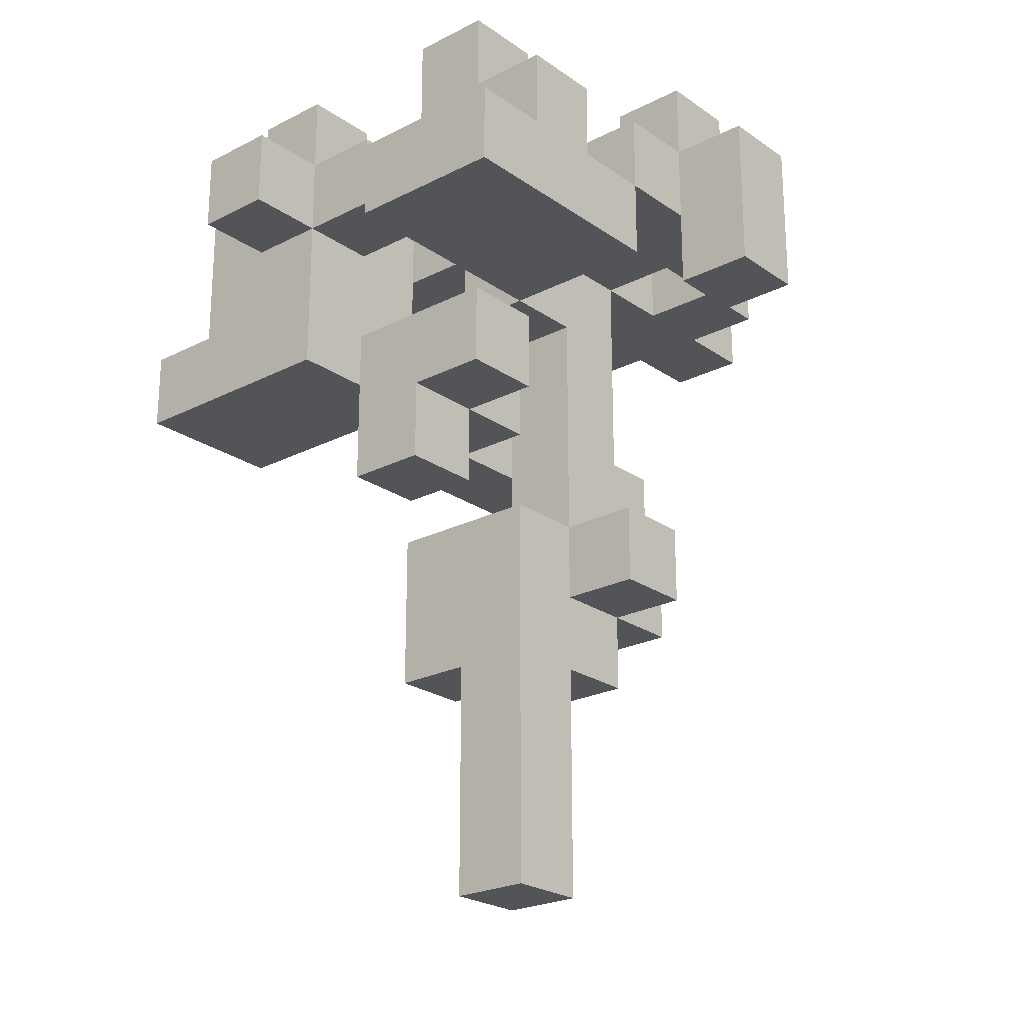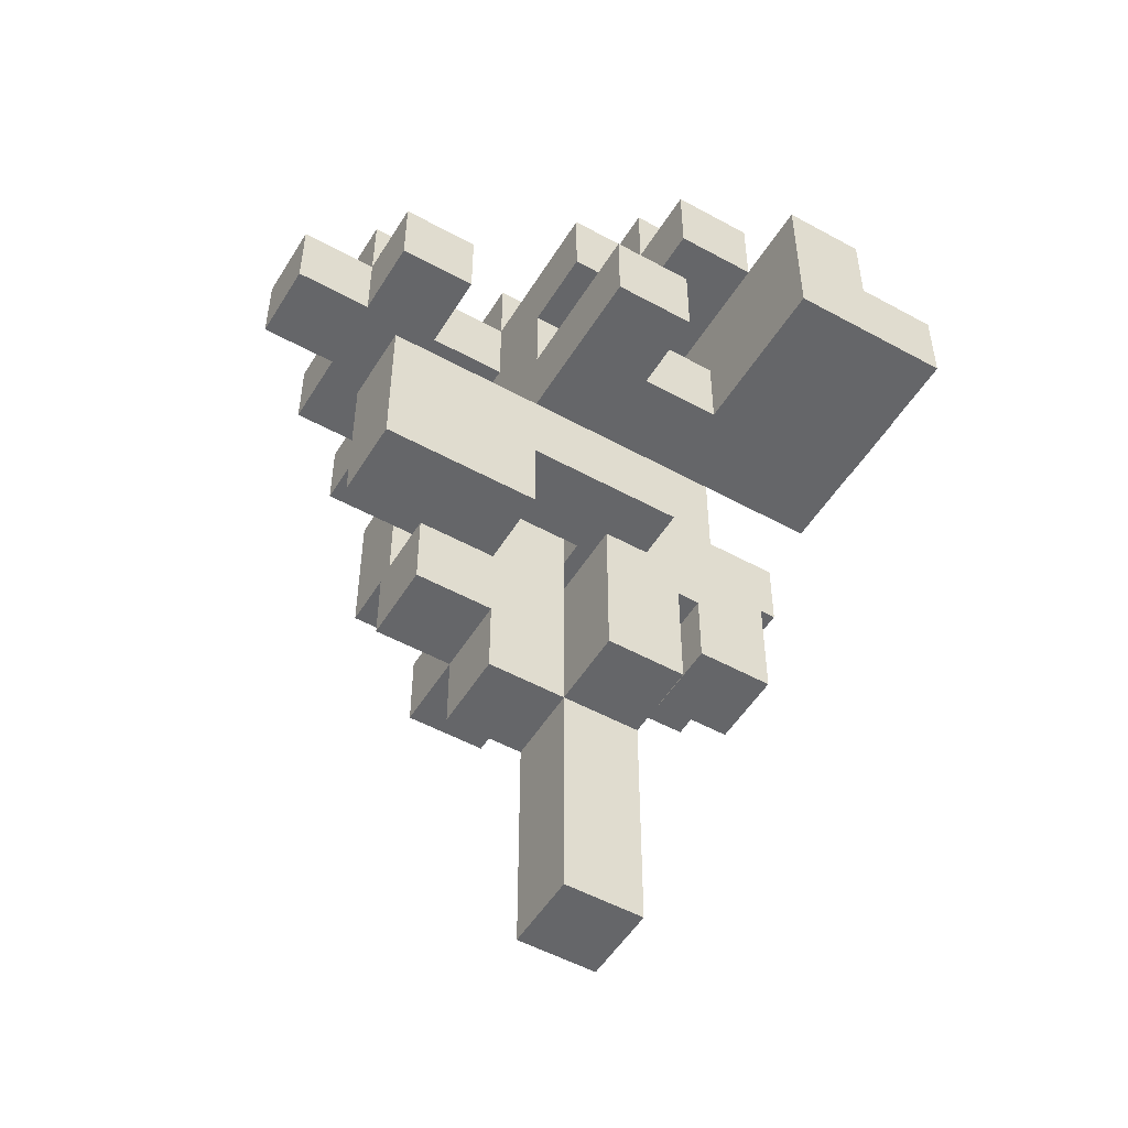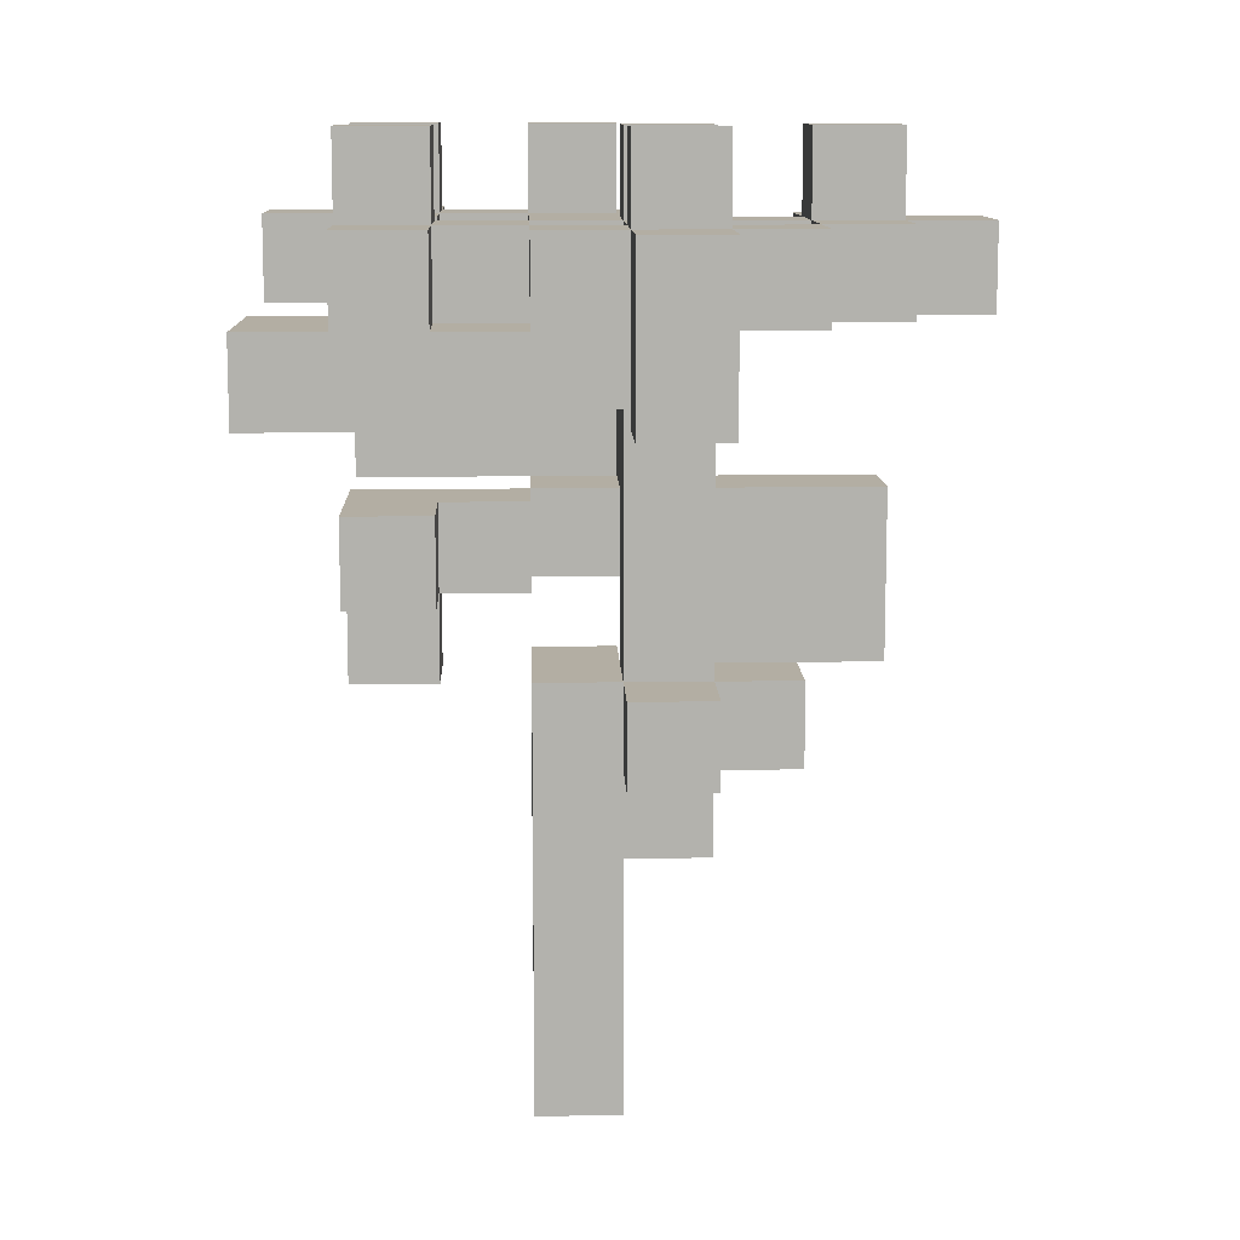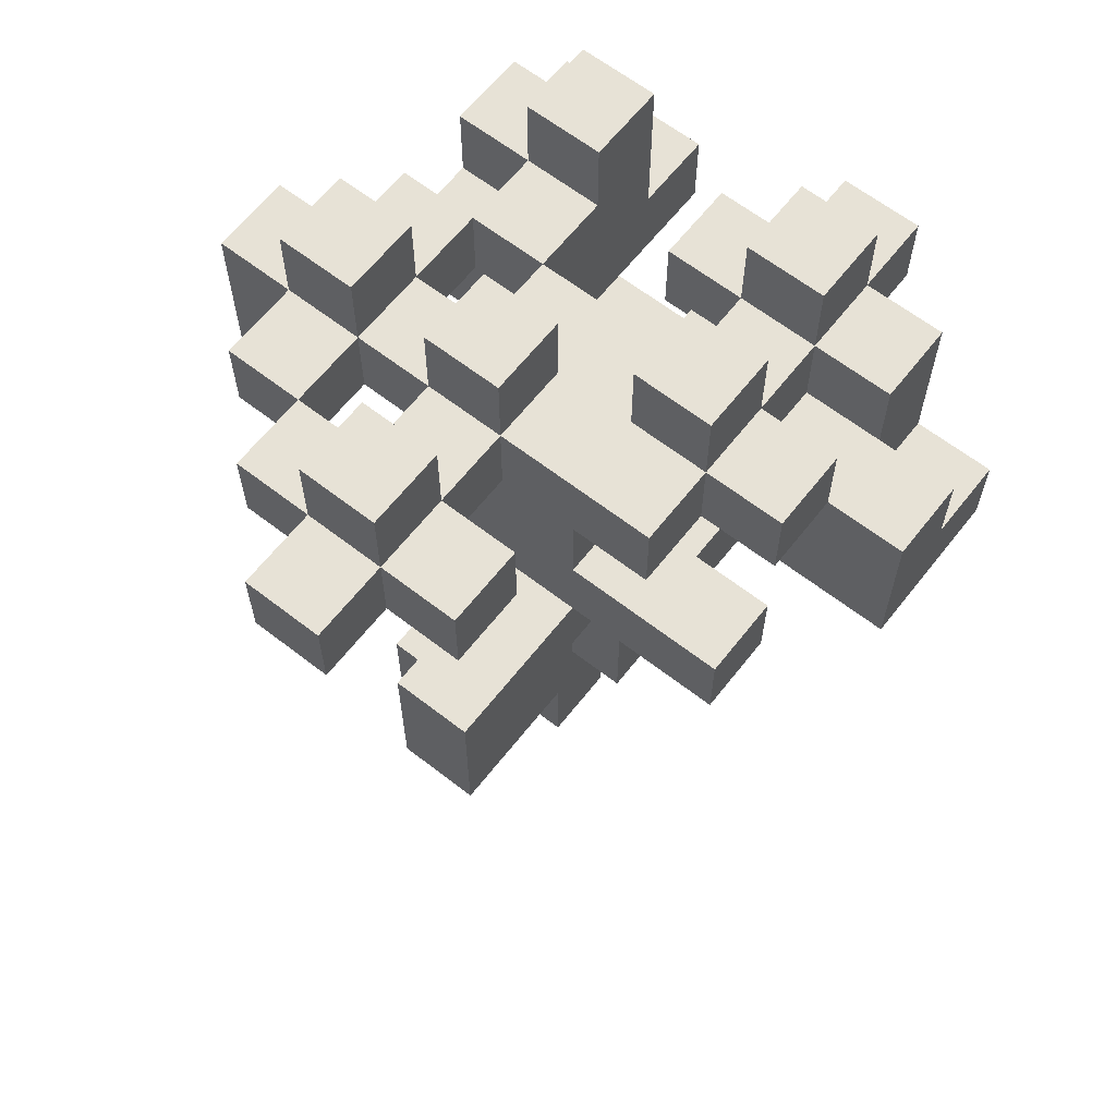
<metadata>
{"format":"obj","ext":"obj","renderer":"f3d","projection":"perspective","resolution":1024,"background":"white","views":[{"elev":-23.4,"azim":130.7,"up":"+Y"},{"elev":-51.8,"azim":-30.8,"up":"+Y"},{"elev":10.9,"azim":177.9,"up":"+Y"},{"elev":63.4,"azim":-51.9,"up":"+Y"}]}
</metadata>
<code>
v -3 9 -1
v -3 9 -2
v -3 10 -1
v -3 10 -2
v -2 5 -0
v -2 5 -1
v -2 7 -0
v -2 7 -1
v -2 9 -0
v -2 9 -1
v -2 9 -2
v -2 9 -3
v -2 10 -0
v -2 10 -1
v -2 10 -2
v -2 10 -3
v -2 11 -1
v -2 11 -2
v -1 4 -1
v -1 4 -2
v -1 5 -1
v -1 5 -2
v -1 9 -3
v -1 9 -4
v -1 10 -3
v -1 10 -4
v 0 3 -1
v 0 3 -2
v 0 4 -1
v 0 4 -2
v 0 4 -3
v 0 5 -1
v 0 5 -2
v 0 5 -3
v 0 7 2
v 0 7 -0
v 0 7 -1
v 0 8 2
v 0 8 -0
v 0 8 -4
v 0 8 -5
v 0 9 1
v 0 9 -0
v 0 9 -1
v 0 9 -2
v 0 9 -3
v 0 9 -4
v 0 10 1
v 0 10 -1
v 0 10 -2
v 0 10 -3
v 0 10 -4
v 0 10 -5
v 0 11 -1
v 0 11 -2
v 0 11 -3
v 0 11 -4
v 1 0 -1
v 1 0 -2
v 1 3 -0
v 1 3 -1
v 1 3 -2
v 1 5 -0
v 1 5 -1
v 1 9 2
v 1 9 1
v 1 10 2
v 1 10 1
v 1 10 -0
v 1 11 1
v 1 11 -0
v 2 6 -1
v 2 6 -2
v 2 7 3
v 2 7 1
v 2 7 -1
v 2 7 -2
v 2 8 1
v 2 8 -0
v 2 8 -2
v 2 8 -4
v 2 9 3
v 2 9 2
v 2 9 1
v 2 9 -0
v 2 9 -3
v 2 9 -4
v 2 10 -2
v 2 10 -3
v 3 5 -1
v 3 5 -2
v 3 6 -1
v 3 6 -2
v 3 6 -3
v 3 7 -2
v 3 7 -3
v 3 9 2
v 3 9 1
v 3 9 -0
v 3 9 -1
v 3 9 -3
v 3 9 -4
v 3 10 2
v 3 10 1
v 3 10 -0
v 3 10 -1
v 3 10 -2
v 3 10 -3
v 3 10 -4
v 3 11 1
v 3 11 -0
v 3 11 -2
v 3 11 -3
v -1 9 -0
v -1 9 -1
v -1 9 -2
v -1 9 -3
v -1 10 -0
v -1 10 -1
v -1 10 -2
v -1 10 -3
v -1 11 -1
v -1 11 -2
v 0 5 -0
v 0 5 -1
v 0 6 -0
v 0 6 -1
v 1 4 -2
v 1 4 -3
v 1 5 -1
v 1 5 -2
v 1 5 -3
v 1 6 -1
v 1 7 2
v 1 7 1
v 1 7 -0
v 1 7 -1
v 1 8 2
v 1 8 1
v 1 8 -0
v 1 8 -1
v 1 8 -2
v 1 8 -4
v 1 8 -5
v 1 9 -0
v 1 9 -1
v 1 9 -2
v 1 9 -3
v 1 9 -4
v 1 10 -1
v 1 10 -2
v 1 10 -3
v 1 10 -4
v 1 10 -5
v 1 11 -1
v 1 11 -2
v 1 11 -3
v 1 11 -4
v 2 0 -1
v 2 0 -2
v 2 3 -0
v 2 3 -1
v 2 5 -0
v 2 5 -2
v 2 6 -0
v 2 6 -1
v 2 7 -0
v 2 7 -1
v 2 8 -1
v 2 8 -2
v 2 9 2
v 2 9 1
v 2 9 -0
v 2 9 -1
v 2 9 -3
v 2 9 -4
v 2 10 2
v 2 10 1
v 2 10 -0
v 2 10 -2
v 2 10 -3
v 2 10 -4
v 2 11 1
v 2 11 -0
v 3 8 3
v 3 8 2
v 3 9 3
v 3 9 2
v 4 5 -1
v 4 5 -2
v 4 6 -2
v 4 6 -3
v 4 7 3
v 4 7 -0
v 4 7 -1
v 4 7 -3
v 4 8 3
v 4 8 2
v 4 8 1
v 4 8 -0
v 4 9 1
v 4 9 -0
v 4 9 -1
v 4 9 -2
v 4 9 -4
v 4 10 2
v 4 10 1
v 4 10 -0
v 4 10 -1
v 4 10 -3
v 4 10 -4
v 4 11 1
v 4 11 -0
v 4 11 -2
v 4 11 -3
v 5 8 -2
v 5 8 -4
v 5 9 1
v 5 9 -0
v 5 9 -2
v 5 9 -4
v 5 10 1
v 5 10 -0
v 2 7 3
v 2 9 3
v 3 8 3
v 3 9 3
v 4 7 3
v 4 8 3
v 0 7 2
v 0 8 2
v 1 7 2
v 1 8 2
v 1 9 2
v 1 10 2
v 2 9 2
v 2 10 2
v 3 8 2
v 3 9 2
v 3 10 2
v 4 8 2
v 4 10 2
v 0 9 1
v 0 10 1
v 1 7 1
v 1 8 1
v 1 9 1
v 1 10 1
v 1 11 1
v 2 7 1
v 2 8 1
v 2 9 1
v 2 10 1
v 2 11 1
v 3 9 1
v 3 10 1
v 3 11 1
v 4 9 1
v 4 10 1
v 4 11 1
v 5 9 1
v 5 10 1
v -2 5 -0
v -2 7 -0
v -2 9 -0
v -2 10 -0
v -1 9 -0
v -1 10 -0
v 0 5 -0
v 0 6 -0
v 0 7 -0
v 0 8 -0
v 0 9 -0
v 1 3 -0
v 1 5 -0
v 1 8 -0
v 1 9 -0
v 2 3 -0
v 2 5 -0
v 2 6 -0
v 2 7 -0
v -3 9 -1
v -3 10 -1
v -2 9 -1
v -2 10 -1
v -2 11 -1
v -1 4 -1
v -1 5 -1
v -1 9 -1
v -1 10 -1
v -1 11 -1
v 0 3 -1
v 0 4 -1
v 0 5 -1
v 0 6 -1
v 0 9 -1
v 0 10 -1
v 0 11 -1
v 1 0 -1
v 1 3 -1
v 1 5 -1
v 1 6 -1
v 1 8 -1
v 1 9 -1
v 1 10 -1
v 1 11 -1
v 2 0 -1
v 2 3 -1
v 2 6 -1
v 2 7 -1
v 2 8 -1
v 2 9 -1
v 3 5 -1
v 3 6 -1
v 4 5 -1
v 4 7 -1
v 2 8 -2
v 2 10 -2
v 3 10 -2
v 3 11 -2
v 4 9 -2
v 4 11 -2
v 5 8 -2
v 5 9 -2
v -1 9 -3
v -1 10 -3
v 0 9 -3
v 0 10 -3
v 0 11 -3
v 1 9 -3
v 1 10 -3
v 1 11 -3
v 2 9 -3
v 2 10 -3
v 0 8 -4
v 0 9 -4
v 1 8 -4
v 1 9 -4
v 1 7 -0
v 1 8 -0
v 1 10 -0
v 1 11 -0
v 2 7 -0
v 2 8 -0
v 2 9 -0
v 2 10 -0
v 2 11 -0
v 3 7 -0
v 3 8 -0
v 3 9 -0
v 3 10 -0
v 3 11 -0
v 4 7 -0
v 4 8 -0
v 4 9 -0
v 4 10 -0
v 4 11 -0
v 5 9 -0
v 5 10 -0
v -2 5 -1
v -2 7 -1
v -1 5 -1
v 0 5 -1
v 0 7 -1
v 1 6 -1
v 1 7 -1
v 2 6 -1
v 2 7 -1
v 3 9 -1
v 3 10 -1
v 4 9 -1
v 4 10 -1
v -3 9 -2
v -3 10 -2
v -2 9 -2
v -2 10 -2
v -2 11 -2
v -1 4 -2
v -1 5 -2
v -1 9 -2
v -1 10 -2
v -1 11 -2
v 0 3 -2
v 0 4 -2
v 0 5 -2
v 0 9 -2
v 0 10 -2
v 0 11 -2
v 1 0 -2
v 1 3 -2
v 1 4 -2
v 1 5 -2
v 1 8 -2
v 1 9 -2
v 1 10 -2
v 1 11 -2
v 2 0 -2
v 2 5 -2
v 2 6 -2
v 2 7 -2
v 2 8 -2
v 2 10 -2
v 3 5 -2
v 3 6 -2
v 3 7 -2
v 4 5 -2
v 4 6 -2
v -2 9 -3
v -2 10 -3
v -1 9 -3
v -1 10 -3
v 0 4 -3
v 0 5 -3
v 1 4 -3
v 1 5 -3
v 2 9 -3
v 2 10 -3
v 3 6 -3
v 3 7 -3
v 3 9 -3
v 3 10 -3
v 3 11 -3
v 4 6 -3
v 4 7 -3
v 4 10 -3
v 4 11 -3
v -1 9 -4
v -1 10 -4
v 0 9 -4
v 0 10 -4
v 0 11 -4
v 1 9 -4
v 1 10 -4
v 1 11 -4
v 2 8 -4
v 2 9 -4
v 2 10 -4
v 3 9 -4
v 3 10 -4
v 4 9 -4
v 4 10 -4
v 5 8 -4
v 5 9 -4
v 0 8 -5
v 0 10 -5
v 1 8 -5
v 1 10 -5
v 1 0 -1
v 2 0 -1
v 1 0 -2
v 2 0 -2
v 1 3 -0
v 2 3 -0
v 0 3 -1
v 1 3 -1
v 2 3 -1
v 0 3 -2
v 1 3 -2
v -1 4 -1
v 0 4 -1
v -1 4 -2
v 0 4 -2
v 1 4 -2
v 0 4 -3
v 1 4 -3
v -2 5 -0
v 0 5 -0
v -2 5 -1
v -1 5 -1
v 0 5 -1
v 3 5 -1
v 4 5 -1
v 3 5 -2
v 4 5 -2
v 0 6 -0
v 2 6 -0
v 0 6 -1
v 1 6 -1
v 2 6 -1
v 3 6 -1
v 2 6 -2
v 3 6 -2
v 4 6 -2
v 3 6 -3
v 4 6 -3
v 2 7 3
v 4 7 3
v 0 7 2
v 1 7 2
v 1 7 1
v 2 7 1
v 3 7 1
v 0 7 -0
v 2 7 -0
v 3 7 -0
v 4 7 -0
v 1 8 -1
v 2 8 -1
v 1 8 -2
v 2 8 -2
v 5 8 -2
v 0 8 -4
v 1 8 -4
v 2 8 -4
v 5 8 -4
v 0 8 -5
v 1 8 -5
v 1 9 2
v 2 9 2
v 0 9 1
v 1 9 1
v 2 9 1
v 4 9 1
v 5 9 1
v -2 9 -0
v -1 9 -0
v 0 9 -0
v 1 9 -0
v 2 9 -0
v 3 9 -0
v 4 9 -0
v 5 9 -0
v -3 9 -1
v -2 9 -1
v -1 9 -1
v 0 9 -1
v 1 9 -1
v 2 9 -1
v 3 9 -1
v 4 9 -1
v -3 9 -2
v -2 9 -2
v -1 9 -2
v 0 9 -2
v 1 9 -2
v -2 9 -3
v -1 9 -3
v 0 9 -3
v 1 9 -3
v 2 9 -3
v -1 9 -4
v 0 9 -4
v 1 9 -4
v 2 9 -4
v 1 5 -0
v 2 5 -0
v -1 5 -1
v 0 5 -1
v 1 5 -1
v -1 5 -2
v 0 5 -2
v 1 5 -2
v 2 5 -2
v 0 5 -3
v 1 5 -3
v -2 7 -0
v 0 7 -0
v 1 7 -0
v 2 7 -0
v -2 7 -1
v 0 7 -1
v 1 7 -1
v 2 7 -1
v 4 7 -1
v 2 7 -2
v 3 7 -2
v 3 7 -3
v 4 7 -3
v 3 8 3
v 4 8 3
v 0 8 2
v 1 8 2
v 3 8 2
v 4 8 2
v 1 8 1
v 2 8 1
v 0 8 -0
v 1 8 -0
v 2 8 -0
v 2 9 3
v 3 9 3
v 2 9 2
v 3 9 2
v 2 9 1
v 3 9 1
v 4 9 -2
v 5 9 -2
v 2 9 -3
v 3 9 -3
v 2 9 -4
v 3 9 -4
v 4 9 -4
v 5 9 -4
v 1 10 2
v 2 10 2
v 3 10 2
v 4 10 2
v 0 10 1
v 1 10 1
v 2 10 1
v 3 10 1
v 4 10 1
v 5 10 1
v -2 10 -0
v -1 10 -0
v 1 10 -0
v 2 10 -0
v 3 10 -0
v 4 10 -0
v 5 10 -0
v -3 10 -1
v -2 10 -1
v -1 10 -1
v 0 10 -1
v 1 10 -1
v 3 10 -1
v 4 10 -1
v -3 10 -2
v -2 10 -2
v -1 10 -2
v 0 10 -2
v 1 10 -2
v 2 10 -2
v 3 10 -2
v -2 10 -3
v -1 10 -3
v 0 10 -3
v 1 10 -3
v 2 10 -3
v 3 10 -3
v 4 10 -3
v -1 10 -4
v 0 10 -4
v 1 10 -4
v 2 10 -4
v 3 10 -4
v 4 10 -4
v 0 10 -5
v 1 10 -5
v 1 11 1
v 2 11 1
v 3 11 1
v 4 11 1
v 1 11 -0
v 2 11 -0
v 3 11 -0
v 4 11 -0
v -2 11 -1
v -1 11 -1
v 0 11 -1
v 1 11 -1
v -2 11 -2
v -1 11 -2
v 0 11 -2
v 1 11 -2
v 3 11 -2
v 4 11 -2
v 0 11 -3
v 1 11 -3
v 3 11 -3
v 4 11 -3
v 0 11 -4
v 1 11 -4
f 3 2 1
f 4 2 3
f 7 6 5
f 8 6 7
f 13 10 9
f 14 10 13
f 15 12 11
f 16 12 15
f 17 15 14
f 18 15 17
f 21 20 19
f 22 20 21
f 25 24 23
f 26 24 25
f 29 28 27
f 30 28 29
f 33 31 30
f 34 31 33
f 37 33 32
f 38 36 35
f 39 37 36
f 39 36 38
f 43 37 39
f 44 33 37
f 44 37 43
f 45 33 44
f 47 41 40
f 48 43 42
f 48 44 43
f 49 44 48
f 50 46 45
f 51 46 50
f 52 41 47
f 53 41 52
f 54 50 49
f 55 50 54
f 56 52 51
f 57 52 56
f 61 59 58
f 62 59 61
f 63 61 60
f 64 61 63
f 67 66 65
f 68 66 67
f 70 69 68
f 71 69 70
f 76 73 72
f 77 73 76
f 78 75 74
f 82 78 74
f 83 78 82
f 84 79 78
f 84 78 83
f 85 79 84
f 86 81 80
f 87 81 86
f 88 86 80
f 89 86 88
f 92 91 90
f 93 91 92
f 95 94 93
f 96 94 95
f 103 98 97
f 104 98 103
f 105 100 99
f 106 100 105
f 108 102 101
f 109 102 108
f 110 105 104
f 111 105 110
f 112 108 107
f 113 108 112
f 114 115 118
f 118 115 119
f 116 117 120
f 120 117 121
f 119 120 122
f 122 120 123
f 124 125 126
f 126 125 127
f 128 129 131
f 131 129 132
f 130 131 133
f 133 131 137
f 134 135 138
f 138 135 139
f 136 137 140
f 137 131 141
f 140 137 141
f 141 131 142
f 140 141 145
f 145 141 146
f 143 144 149
f 147 148 151
f 151 148 152
f 149 144 153
f 153 144 154
f 150 151 155
f 155 151 156
f 152 153 157
f 157 153 158
f 159 160 162
f 161 162 163
f 162 160 164
f 163 162 164
f 165 166 167
f 167 166 168
f 169 170 174
f 171 172 177
f 177 172 178
f 173 174 179
f 174 170 180
f 179 174 180
f 175 176 181
f 181 176 182
f 178 179 183
f 183 179 184
f 185 186 187
f 187 186 188
f 189 190 191
f 189 191 195
f 191 192 195
f 195 192 196
f 193 194 197
f 197 194 198
f 198 194 199
f 199 194 200
f 198 199 201
f 199 200 201
f 201 200 202
f 198 201 206
f 206 201 207
f 202 203 208
f 208 203 209
f 204 205 210
f 210 205 211
f 207 208 212
f 212 208 213
f 204 210 214
f 214 210 215
f 216 217 220
f 220 217 221
f 218 219 222
f 222 219 223
f 226 225 224
f 227 225 226
f 228 226 224
f 229 226 228
f 232 231 230
f 233 231 232
f 236 235 234
f 237 235 236
f 241 239 238
f 241 240 239
f 242 240 241
f 247 244 243
f 248 244 247
f 250 246 245
f 251 246 250
f 253 249 248
f 254 249 253
f 255 253 252
f 256 253 255
f 259 257 256
f 260 257 259
f 261 259 258
f 262 259 261
f 267 266 265
f 268 266 267
f 269 264 263
f 270 264 269
f 271 264 270
f 276 273 272
f 277 273 276
f 278 275 274
f 279 275 278
f 280 271 270
f 281 271 280
f 284 283 282
f 285 283 284
f 290 286 285
f 291 286 290
f 293 288 287
f 294 288 293
f 296 290 289
f 297 290 296
f 300 293 292
f 300 294 293
f 301 295 294
f 301 294 300
f 302 295 301
f 305 298 297
f 306 298 305
f 307 300 299
f 308 300 307
f 311 304 303
f 312 304 311
f 314 310 309
f 315 314 313
f 316 310 314
f 316 314 315
f 319 318 317
f 321 319 317
f 321 320 319
f 322 320 321
f 323 321 317
f 324 321 323
f 327 326 325
f 328 326 327
f 331 329 328
f 332 329 331
f 333 331 330
f 334 331 333
f 337 336 335
f 338 336 337
f 339 340 343
f 343 340 344
f 341 342 346
f 346 342 347
f 344 345 348
f 343 344 348
f 348 345 349
f 345 346 350
f 349 345 350
f 350 346 351
f 348 349 353
f 349 350 354
f 353 349 354
f 354 350 355
f 351 352 356
f 356 352 357
f 355 356 358
f 358 356 359
f 360 361 362
f 362 361 363
f 363 361 364
f 365 366 367
f 367 366 368
f 369 370 371
f 371 370 372
f 373 374 375
f 375 374 376
f 376 377 381
f 381 377 382
f 378 379 384
f 384 379 385
f 380 381 386
f 386 381 387
f 383 384 390
f 390 384 391
f 385 386 392
f 392 386 393
f 393 386 394
f 387 388 395
f 395 388 396
f 390 391 397
f 389 390 397
f 391 392 397
f 397 392 398
f 393 394 401
f 394 395 401
f 401 395 402
f 399 400 404
f 404 400 405
f 403 404 406
f 406 404 407
f 408 409 410
f 410 409 411
f 412 413 414
f 414 413 415
f 416 417 420
f 420 417 421
f 418 419 423
f 423 419 424
f 421 422 425
f 425 422 426
f 427 428 429
f 429 428 430
f 430 431 433
f 433 431 434
f 432 433 436
f 436 433 437
f 435 436 438
f 435 438 440
f 438 439 440
f 440 439 441
f 435 440 442
f 442 440 443
f 444 445 446
f 446 445 447
f 450 449 448
f 451 449 450
f 455 453 452
f 456 453 455
f 457 455 454
f 458 455 457
f 461 460 459
f 462 460 461
f 464 463 462
f 465 463 464
f 468 467 466
f 469 467 468
f 470 467 469
f 473 472 471
f 474 472 473
f 477 476 475
f 478 476 477
f 479 476 478
f 481 480 479
f 482 480 481
f 484 483 482
f 485 483 484
f 490 489 488
f 491 487 486
f 492 487 491
f 493 490 488
f 493 491 490
f 494 492 491
f 494 491 493
f 495 487 492
f 495 492 494
f 496 487 495
f 499 498 497
f 500 498 499
f 504 501 500
f 505 501 504
f 506 503 502
f 507 503 506
f 511 509 508
f 512 509 511
f 517 511 510
f 517 512 511
f 518 512 517
f 519 512 518
f 521 514 513
f 522 514 521
f 524 516 515
f 525 516 524
f 527 519 518
f 528 519 527
f 529 521 520
f 530 521 529
f 531 526 525
f 531 524 523
f 531 525 524
f 532 526 531
f 533 526 532
f 534 526 533
f 536 533 532
f 537 533 536
f 538 535 534
f 539 535 538
f 541 540 539
f 541 539 538
f 541 538 537
f 542 540 541
f 543 540 542
f 544 540 543
f 545 546 549
f 547 548 550
f 550 548 551
f 549 546 552
f 552 546 553
f 551 552 554
f 554 552 555
f 556 557 560
f 560 557 561
f 558 559 562
f 562 559 563
f 563 564 565
f 565 564 566
f 566 564 567
f 567 564 568
f 569 570 573
f 573 570 574
f 571 572 575
f 571 575 577
f 575 576 577
f 577 576 578
f 578 576 579
f 580 581 582
f 582 581 583
f 582 583 584
f 584 583 585
f 588 589 590
f 590 589 591
f 586 587 592
f 592 587 593
f 594 595 599
f 599 595 600
f 596 597 601
f 601 597 602
f 598 599 606
f 600 601 607
f 607 601 608
f 602 603 609
f 609 603 610
f 604 605 612
f 612 605 613
f 598 606 614
f 606 607 614
f 614 607 615
f 608 609 616
f 616 609 617
f 611 612 618
f 618 612 619
f 613 614 620
f 620 614 621
f 615 607 622
f 622 607 623
f 619 620 625
f 625 620 626
f 621 622 627
f 627 622 628
f 623 624 629
f 629 624 630
f 626 627 632
f 632 627 633
f 628 629 634
f 634 629 635
f 630 631 636
f 636 631 637
f 633 634 638
f 638 634 639
f 640 641 644
f 644 641 645
f 642 643 646
f 646 643 647
f 648 649 652
f 652 649 653
f 650 651 654
f 654 651 655
f 656 657 660
f 660 657 661
f 658 659 662
f 662 659 663

</code>
